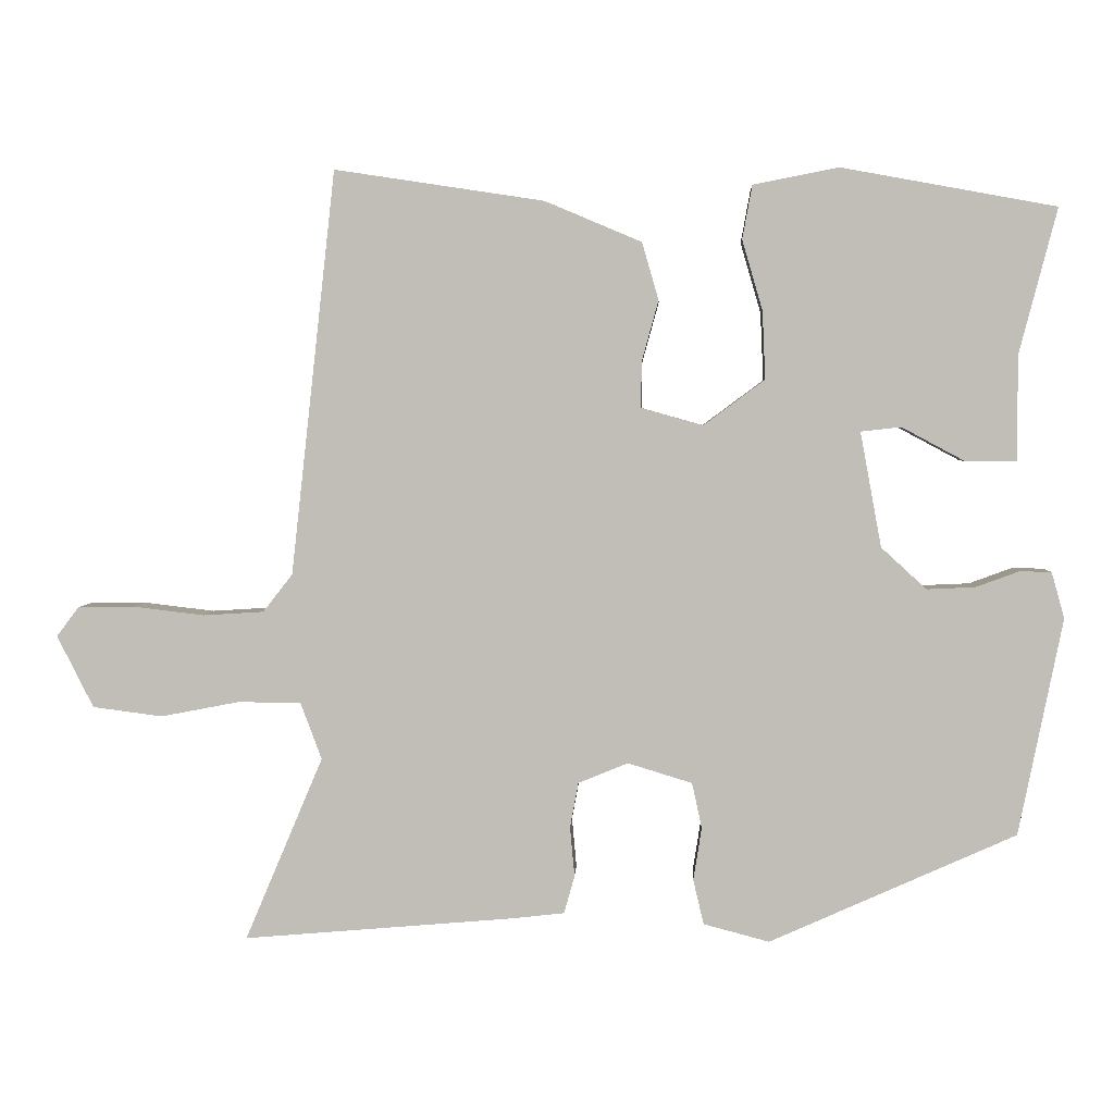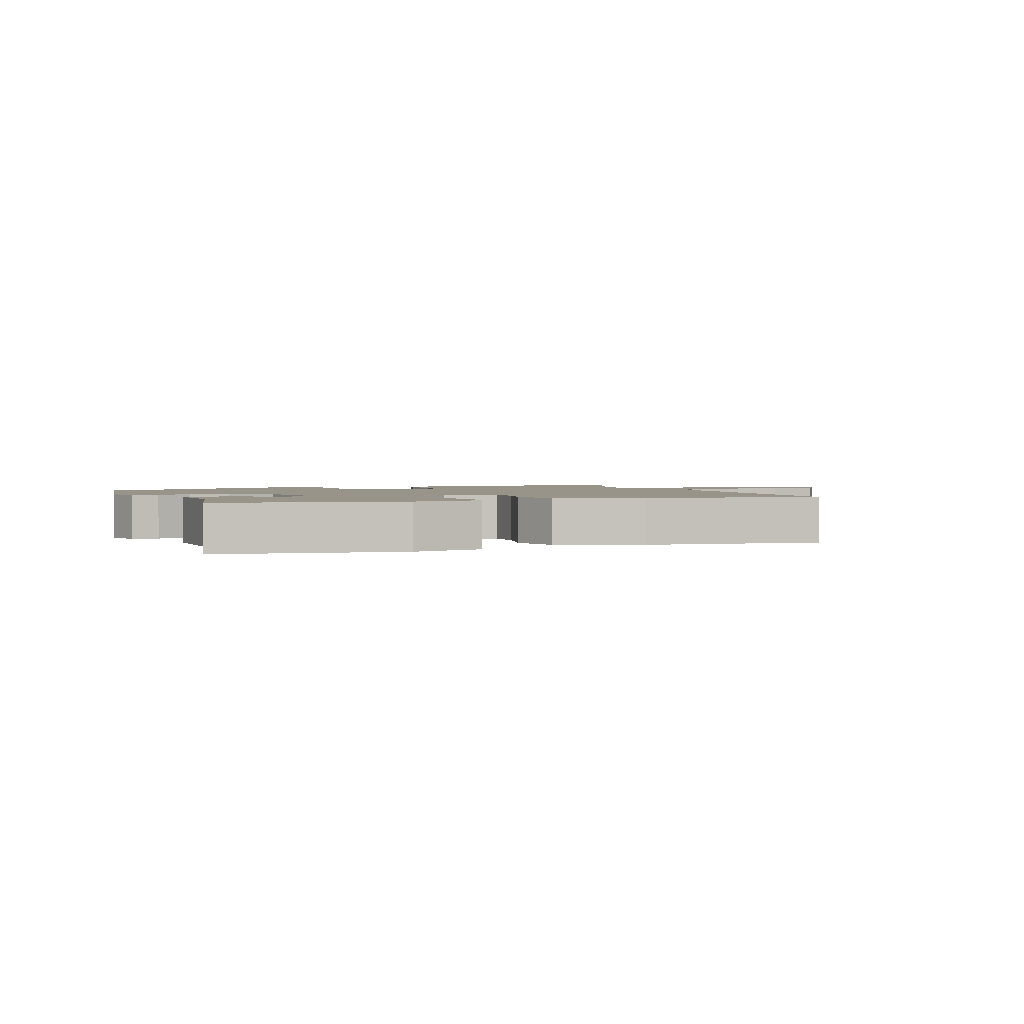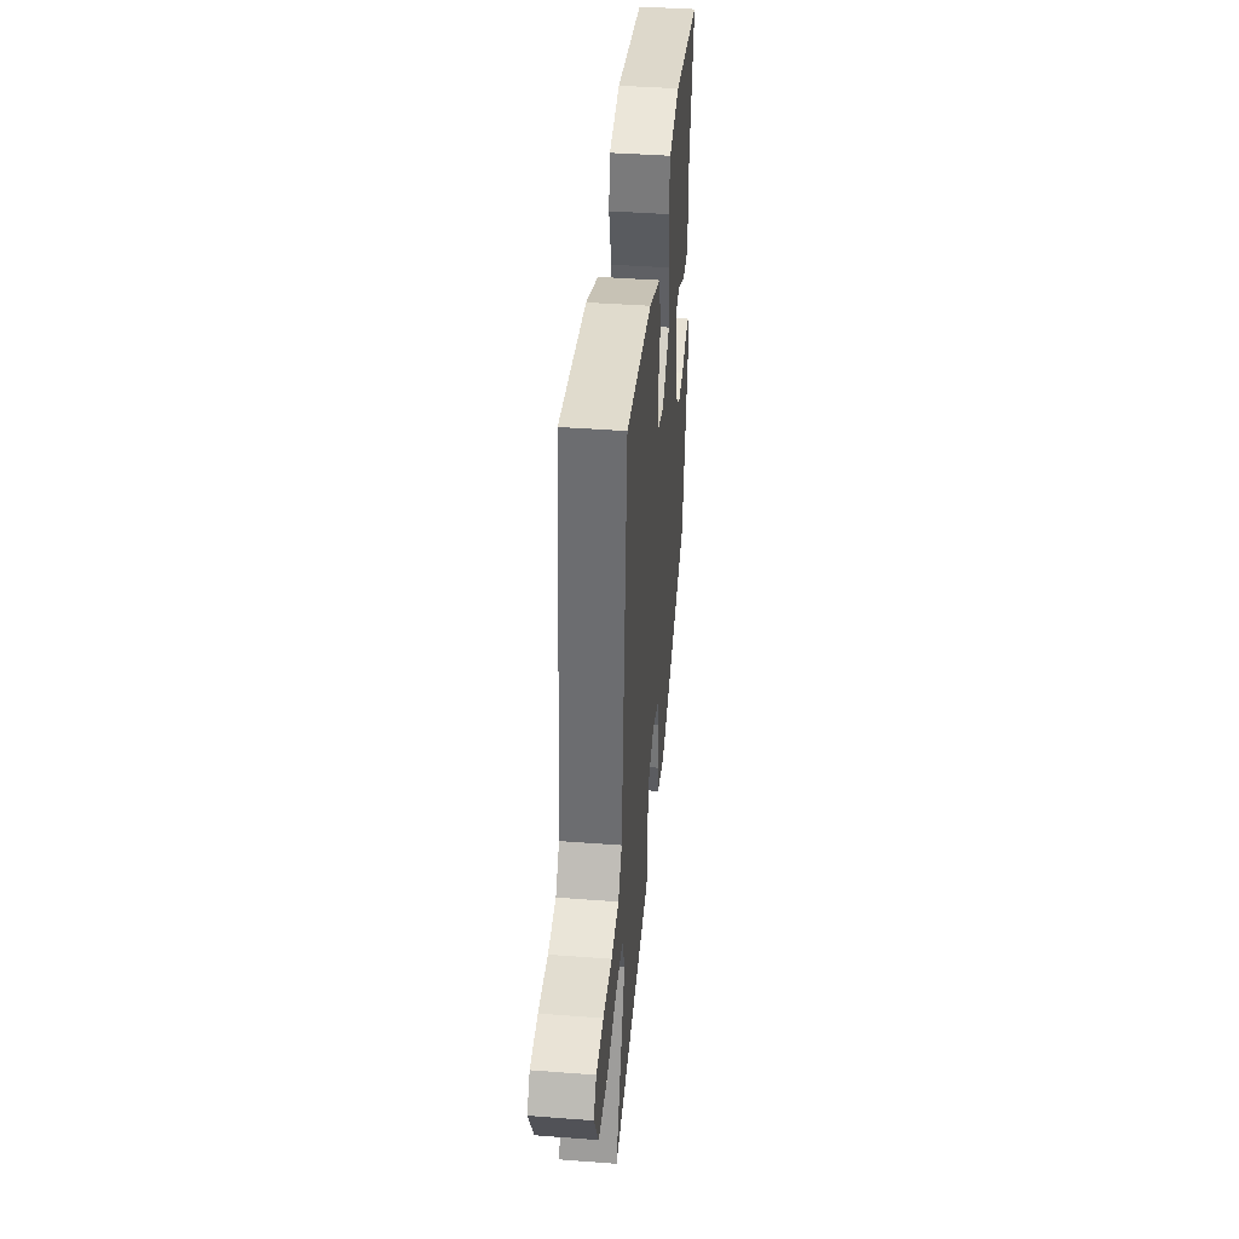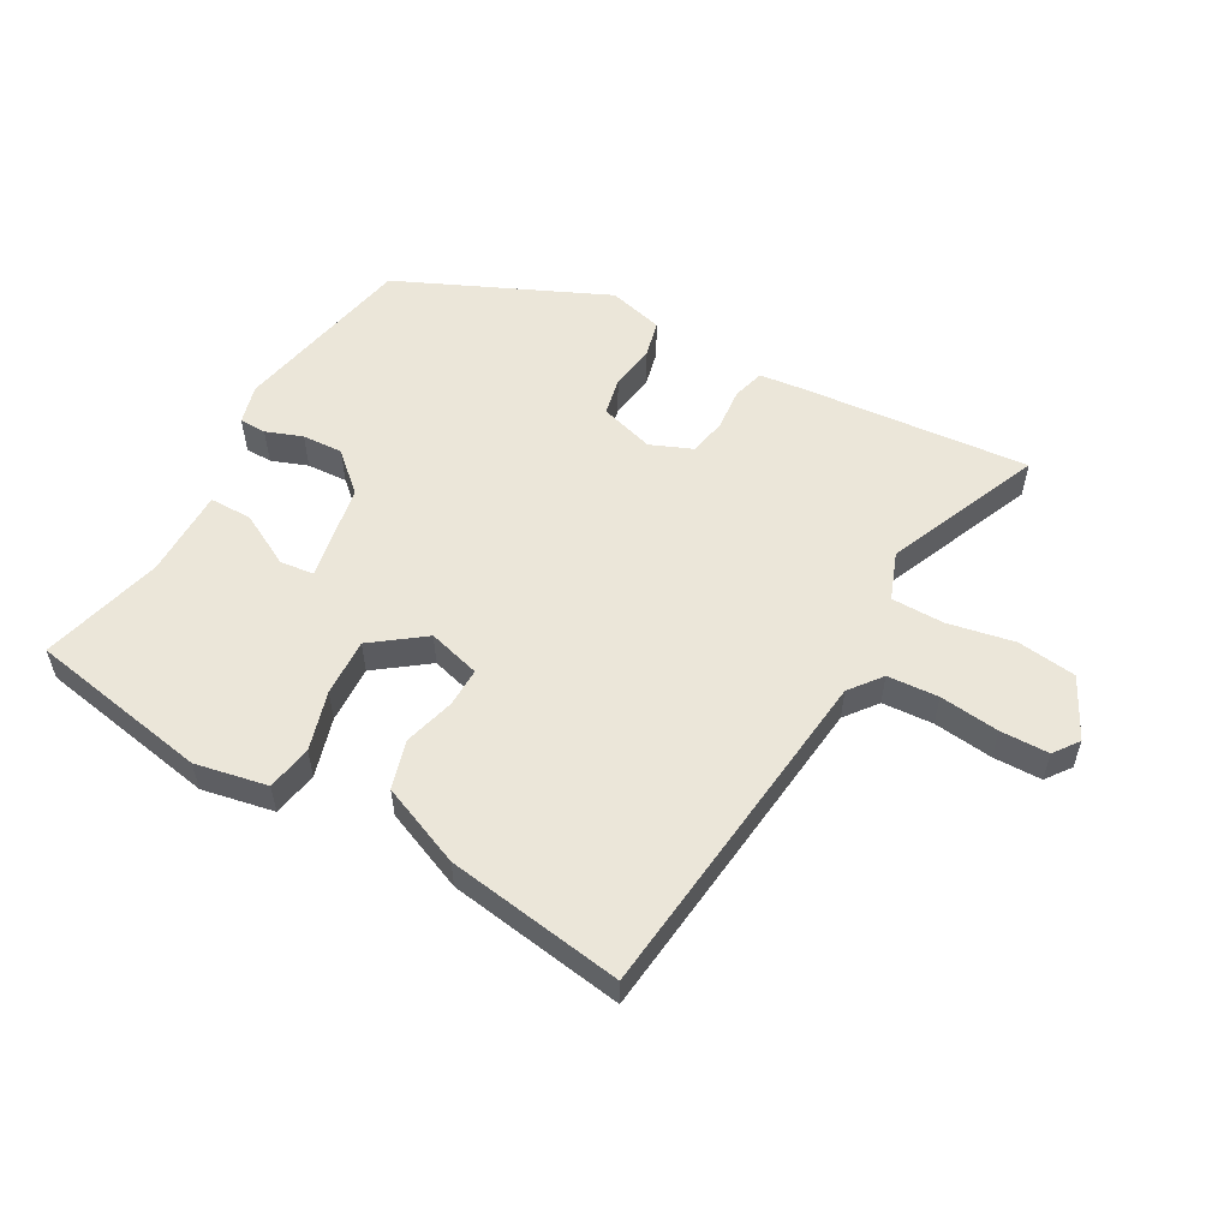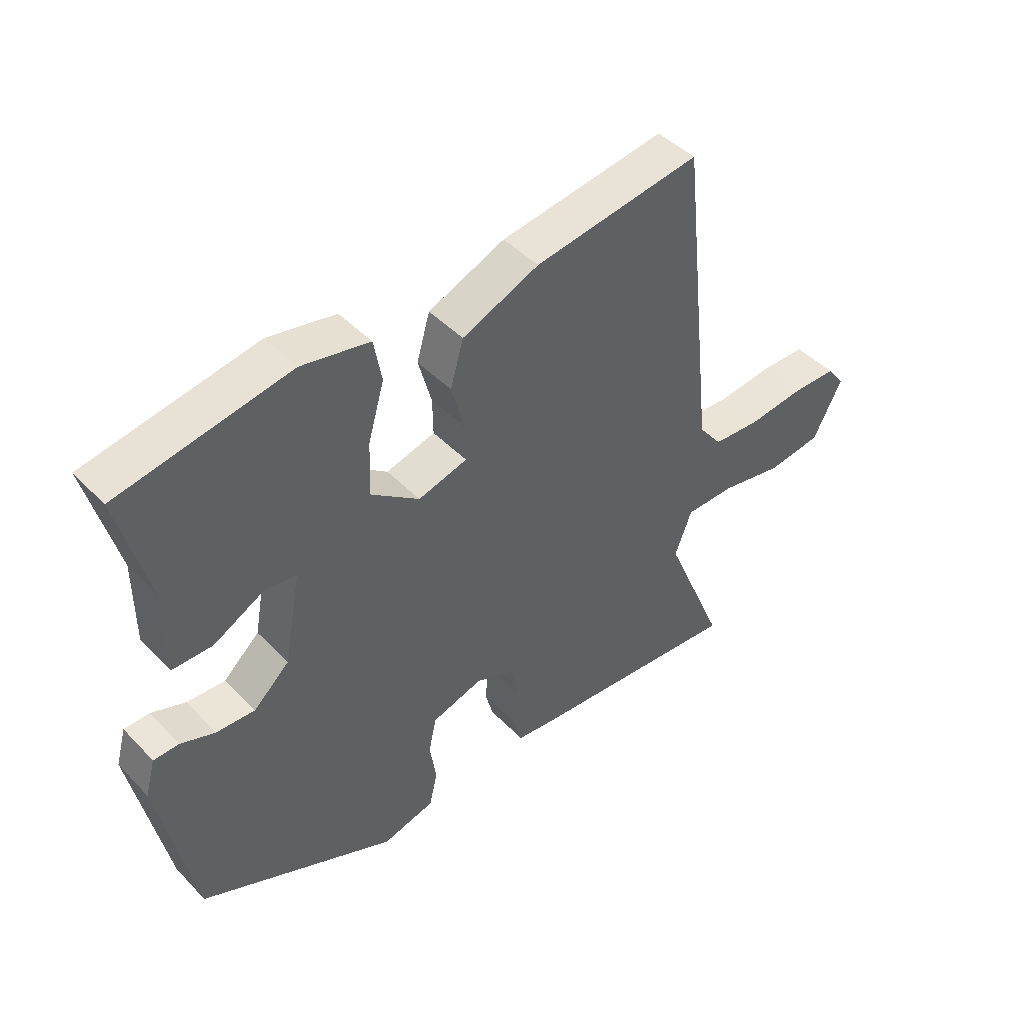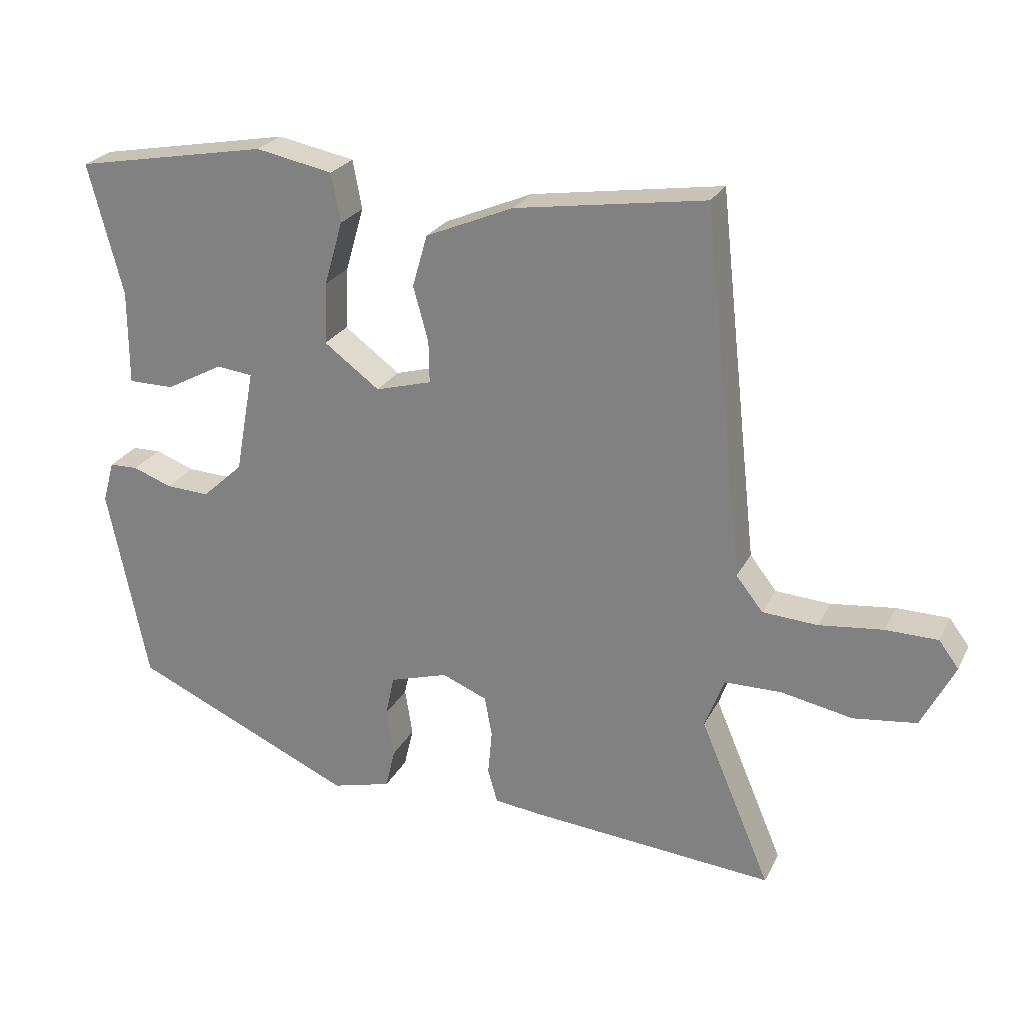
<metadata>
{"format":"obj","ext":"obj","renderer":"f3d","projection":"perspective","resolution":1024,"background":"white","views":[{"elev":3.5,"azim":-177.4,"up":"+Z"},{"elev":1.9,"azim":-23.2,"up":"+Y"},{"elev":41.6,"azim":95.3,"up":"+Z"},{"elev":55.4,"azim":29.1,"up":"+Y"},{"elev":44.8,"azim":-40.4,"up":"+Z"},{"elev":24.8,"azim":21.8,"up":"+Z"}]}
</metadata>
<code>
v 0.433 0.07 0.508
v 0.492 0.07 -0.026
v 0.531 0.07 -0.076
v 0.611 0.07 -0.081
v 0.704 0.07 -0.07
v 0.78 0.07 -0.071
v 0.809 0.07 -0.11
v 0.761 0.07 -0.205
v 0.669 0.07 -0.217
v 0.565 0.07 -0.197
v 0.482 0.07 -0.198
v 0.454 0.07 -0.273
v 0.557 0.07 -0.516
v 0.201 0.07 -0.486
v 0.13 0.07 -0.478
v 0.116 0.07 -0.428
v 0.122 0.07 -0.362
v 0.111 0.07 -0.303
v 0.045 0.07 -0.276
v -0.04 0.07 -0.302
v -0.053 0.07 -0.362
v -0.042 0.07 -0.432
v -0.056 0.07 -0.491
v -0.143 0.07 -0.514
v -0.469 0.07 -0.368
v -0.527 0.07 -0.081
v -0.51 0.07 -0.02
v -0.468 0.07 -0.019
v -0.411 0.07 -0.04
v -0.347 0.07 -0.043
v -0.287 0.07 0.012
v -0.259 0.07 0.164
v -0.312 0.07 0.17
v -0.396 0.07 0.125
v -0.463 0.07 0.125
v -0.463 0.07 0.264
v -0.513 0.07 0.456
v -0.229 0.07 0.508
v -0.116 0.07 0.486
v -0.103 0.07 0.415
v -0.13 0.07 0.322
v -0.134 0.07 0.232
v -0.053 0.07 0.172
v 0.029 0.07 0.195
v 0.028 0.07 0.256
v 0.006 0.07 0.336
v 0.028 0.07 0.412
v 0.156 0.07 0.466
v 0.433 0 0.508
v 0.492 0 -0.026
v 0.531 0 -0.076
v 0.611 0 -0.081
v 0.704 0 -0.07
v 0.78 0 -0.071
v 0.809 0 -0.11
v 0.761 0 -0.205
v 0.669 0 -0.217
v 0.565 0 -0.197
v 0.482 0 -0.198
v 0.454 0 -0.273
v 0.557 0 -0.516
v 0.201 0 -0.486
v 0.13 0 -0.478
v 0.116 0 -0.428
v 0.122 0 -0.362
v 0.111 0 -0.303
v 0.045 0 -0.276
v -0.04 0 -0.302
v -0.053 0 -0.362
v -0.042 0 -0.432
v -0.056 0 -0.491
v -0.143 0 -0.514
v -0.469 0 -0.368
v -0.527 0 -0.081
v -0.51 0 -0.02
v -0.468 0 -0.019
v -0.411 0 -0.04
v -0.347 0 -0.043
v -0.287 0 0.012
v -0.259 0 0.164
v -0.312 0 0.17
v -0.396 0 0.125
v -0.463 0 0.125
v -0.463 0 0.264
v -0.513 0 0.456
v -0.229 0 0.508
v -0.116 0 0.486
v -0.103 0 0.415
v -0.13 0 0.322
v -0.134 0 0.232
v -0.053 0 0.172
v 0.029 0 0.195
v 0.028 0 0.256
v 0.006 0 0.336
v 0.028 0 0.412
v 0.156 0 0.466
f 48 1 2
f 47 48 2
f 46 47 2
f 45 46 2
f 44 45 2 3
f 43 44 3
f 39 40 41
f 38 39 41
f 37 38 41
f 36 37 41
f 35 36 41
f 34 35 41
f 33 34 41
f 32 33 41 42
f 31 32 42 43
f 27 28 29
f 26 27 29
f 25 26 29
f 24 25 29
f 23 24 29
f 22 23 29
f 21 22 29
f 20 21 29 30
f 31 43 3
f 30 31 3
f 20 30 3
f 19 20 3
f 15 16 17
f 14 15 17
f 13 14 17
f 12 13 17
f 11 12 17 18
f 8 9 10
f 7 8 10
f 6 7 10
f 5 6 10
f 4 5 10
f 4 10 11
f 11 18 19
f 4 11 19
f 3 4 19
f 50 49 96
f 50 96 95
f 50 95 94
f 50 94 93
f 51 50 93 92
f 51 92 91
f 89 88 87
f 89 87 86
f 89 86 85
f 89 85 84
f 89 84 83
f 89 83 82
f 89 82 81
f 90 89 81 80
f 91 90 80 79
f 77 76 75
f 77 75 74
f 77 74 73
f 77 73 72
f 77 72 71
f 77 71 70
f 77 70 69
f 78 77 69 68
f 51 91 79
f 51 79 78
f 51 78 68
f 51 68 67
f 65 64 63
f 65 63 62
f 65 62 61
f 65 61 60
f 66 65 60 59
f 58 57 56
f 58 56 55
f 58 55 54
f 58 54 53
f 58 53 52
f 59 58 52
f 67 66 59
f 67 59 52
f 67 52 51
f 1 49 50 2
f 2 50 51 3
f 3 51 52 4
f 4 52 53 5
f 5 53 54 6
f 6 54 55 7
f 7 55 56 8
f 8 56 57 9
f 9 57 58 10
f 10 58 59 11
f 11 59 60 12
f 12 60 61 13
f 13 61 62 14
f 14 62 63 15
f 15 63 64 16
f 16 64 65 17
f 17 65 66 18
f 18 66 67 19
f 19 67 68 20
f 20 68 69 21
f 21 69 70 22
f 22 70 71 23
f 23 71 72 24
f 24 72 73 25
f 25 73 74 26
f 26 74 75 27
f 27 75 76 28
f 28 76 77 29
f 29 77 78 30
f 30 78 79 31
f 31 79 80 32
f 32 80 81 33
f 33 81 82 34
f 34 82 83 35
f 35 83 84 36
f 36 84 85 37
f 37 85 86 38
f 38 86 87 39
f 39 87 88 40
f 40 88 89 41
f 41 89 90 42
f 42 90 91 43
f 43 91 92 44
f 44 92 93 45
f 45 93 94 46
f 46 94 95 47
f 47 95 96 48
f 48 96 49 1

</code>
